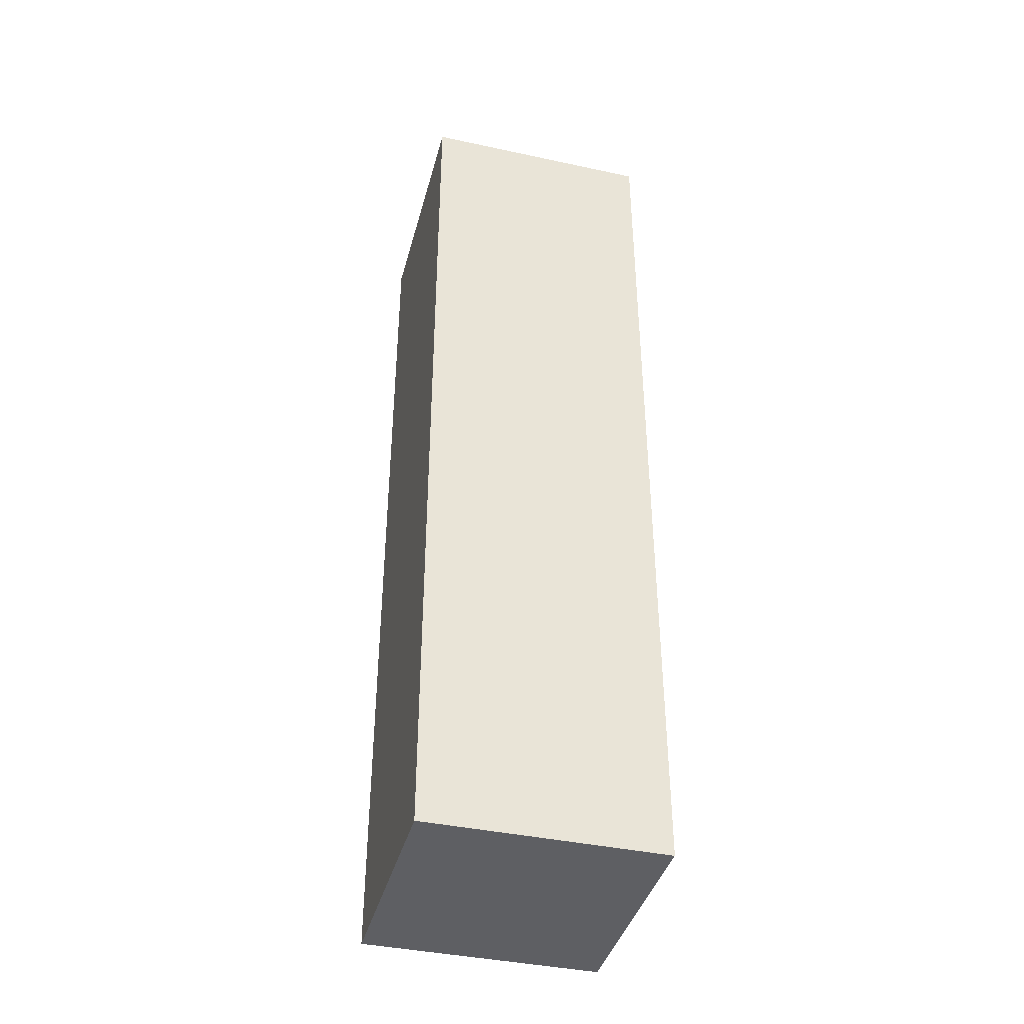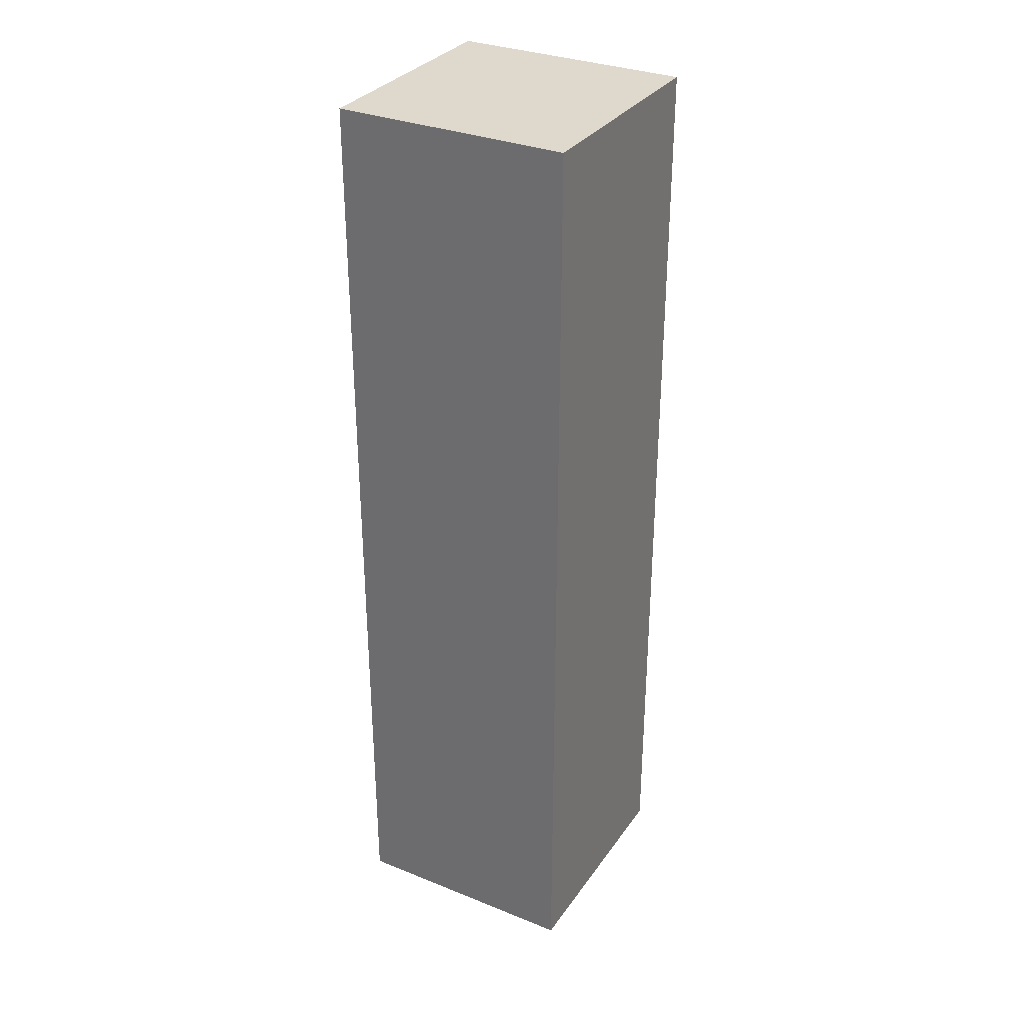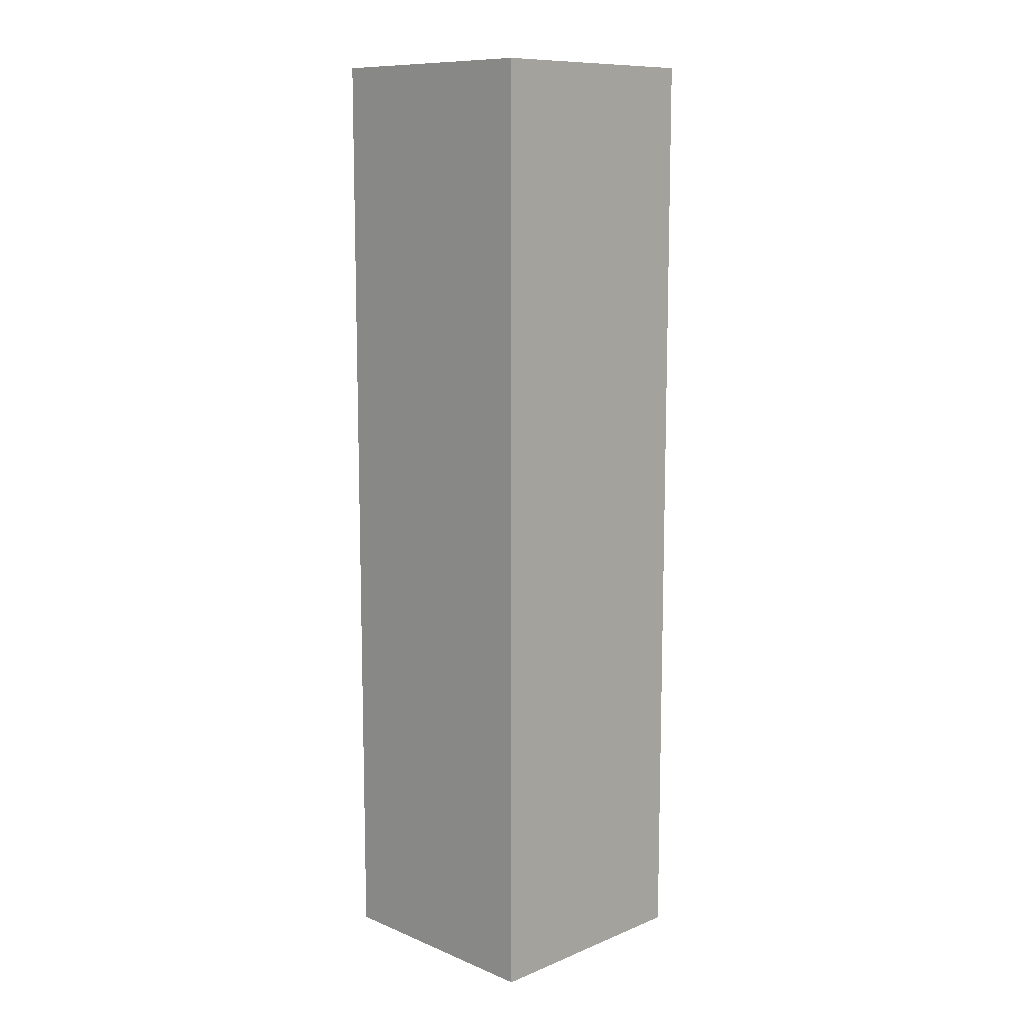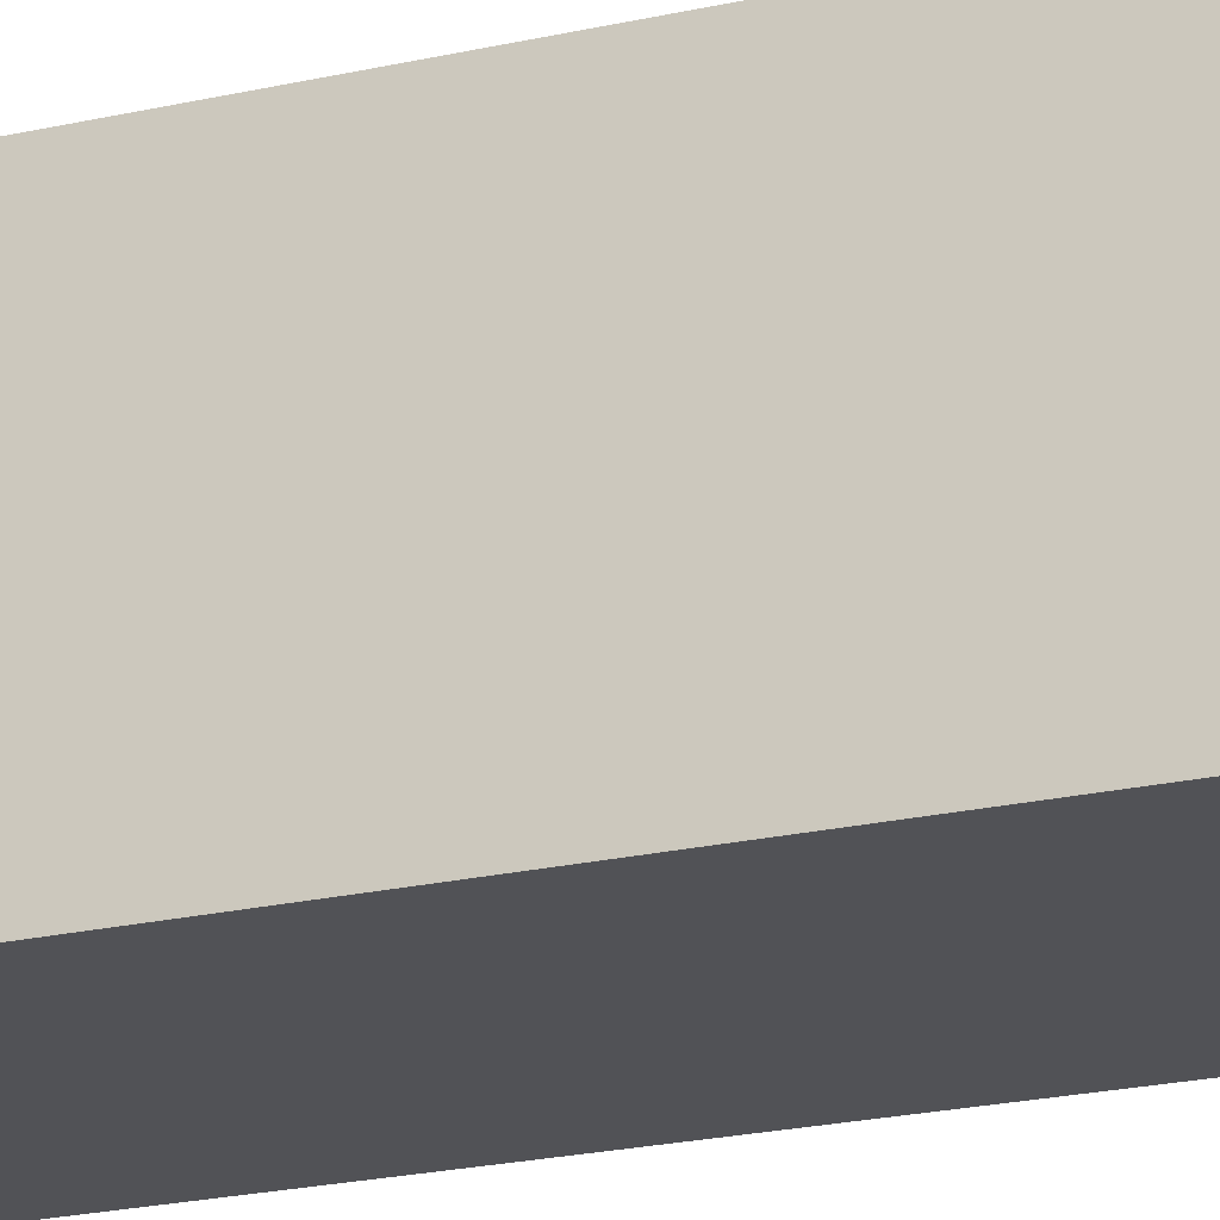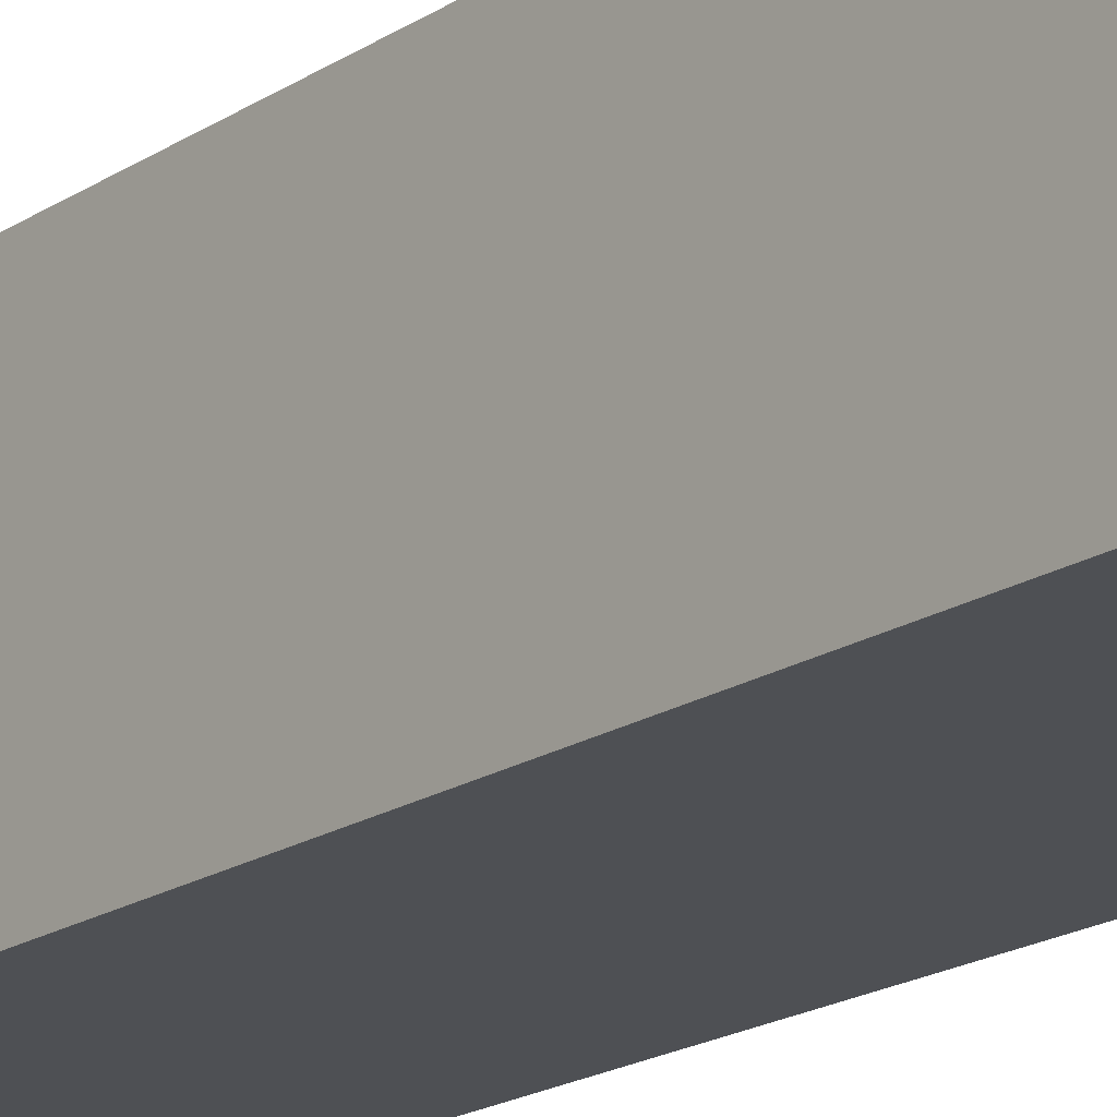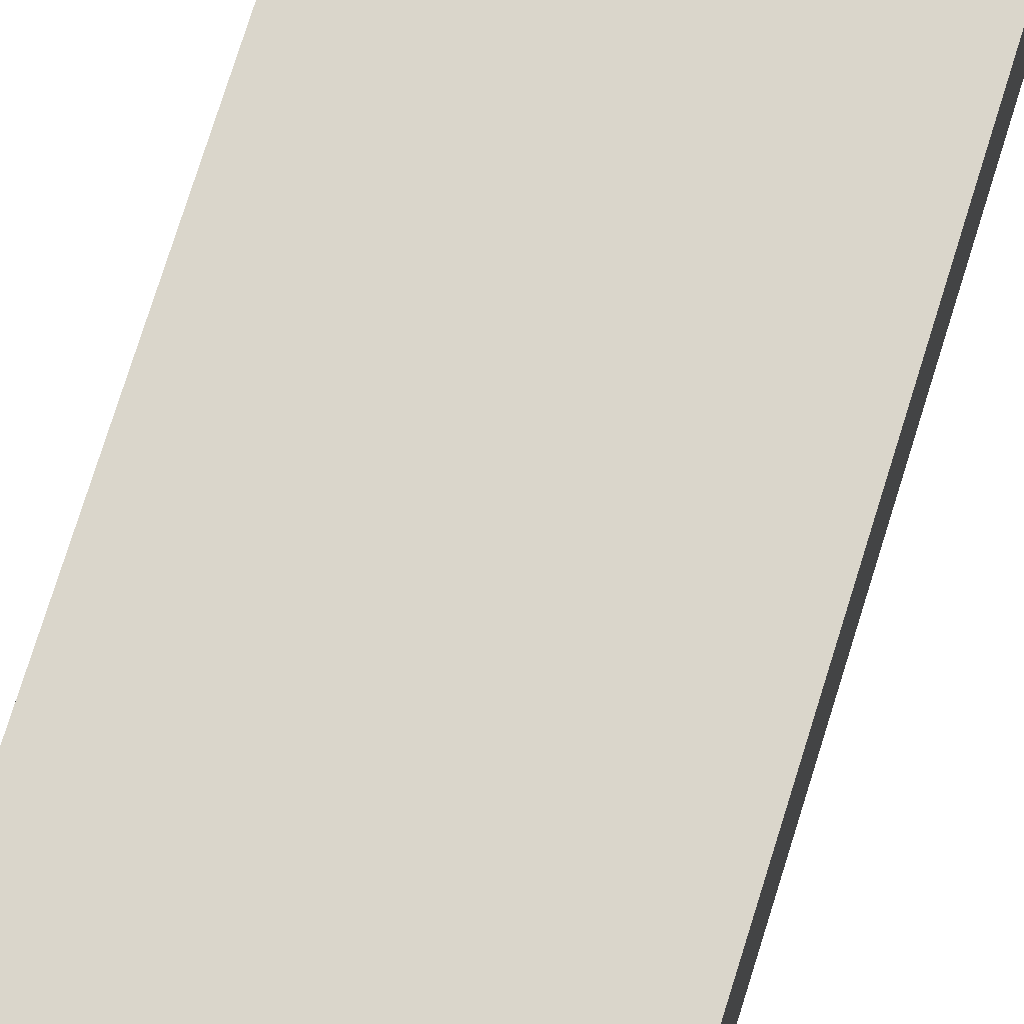
<metadata>
{"format":"obj","ext":"obj","renderer":"f3d","projection":"perspective","resolution":1024,"background":"white","views":[{"elev":-40.5,"azim":75.2,"up":"+Y"},{"elev":32.1,"azim":119.3,"up":"+Y"},{"elev":10.8,"azim":-134.8,"up":"+Y"},{"elev":-21.3,"azim":-67.5,"up":"+Z"},{"elev":-18.7,"azim":-39.0,"up":"+Z"},{"elev":74.1,"azim":17.2,"up":"+Z"}]}
</metadata>
<code>
o
v -0.1 0 0.1
v -0.1 0 0
v -0.1 0.4 0.1
v -0.1 0.4 0
v 0 0 0.1
v 0 0 0
v 0 0.4 0.1
v 0 0.4 0
v -0.1 0 0.1
v -0.1 0.4 0.1
v 0 0 0.1
v 0 0.4 0.1
v -0.1 0 0
v -0.1 0.4 0
v 0 0 0
v 0 0.4 0
v -0.1 0 0.1
v 0 0 0.1
v -0.1 0 0
v 0 0 0
v -0.1 0.4 0.1
v 0 0.4 0.1
v -0.1 0.4 0
v 0 0.4 0
f 3 2 1
f 4 2 3
f 5 6 7
f 7 6 8
f 11 10 9
f 12 10 11
f 13 14 15
f 15 14 16
f 19 18 17
f 20 18 19
f 21 22 23
f 23 22 24

</code>
